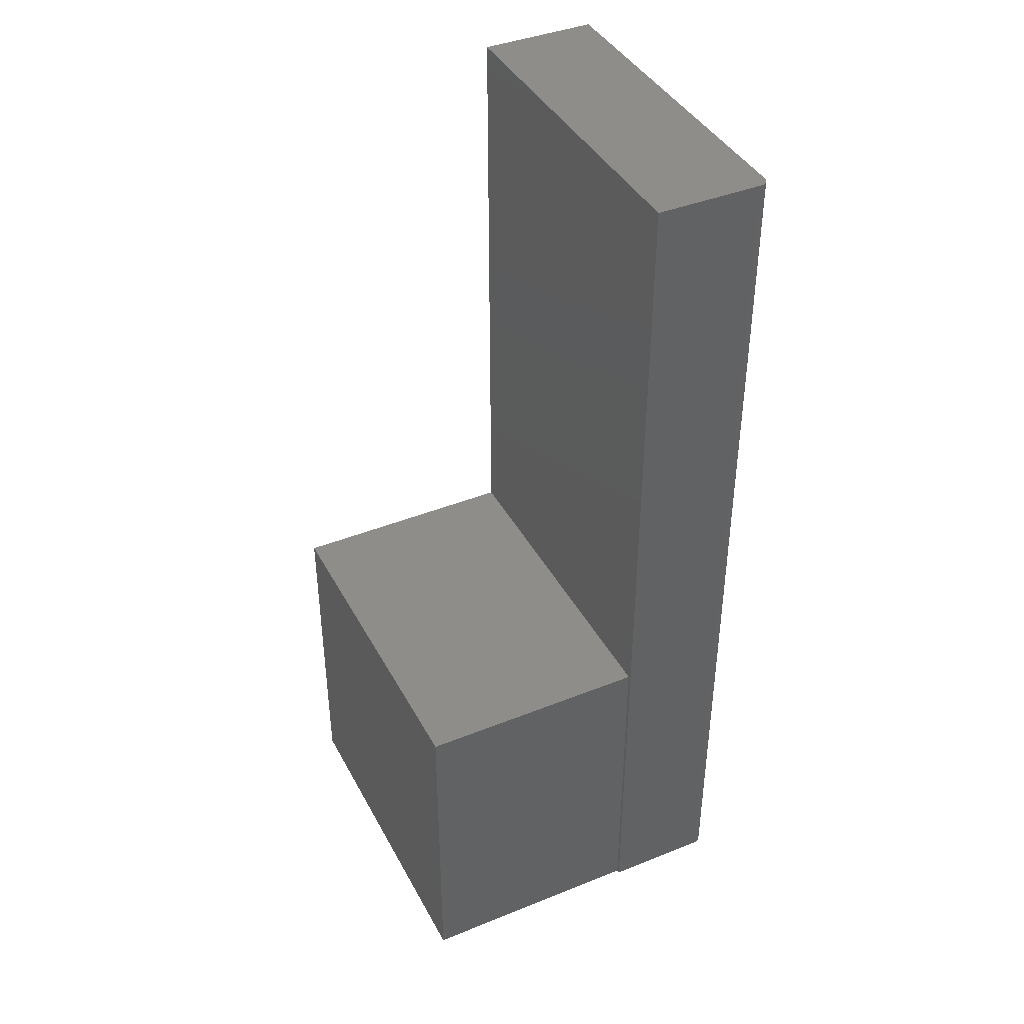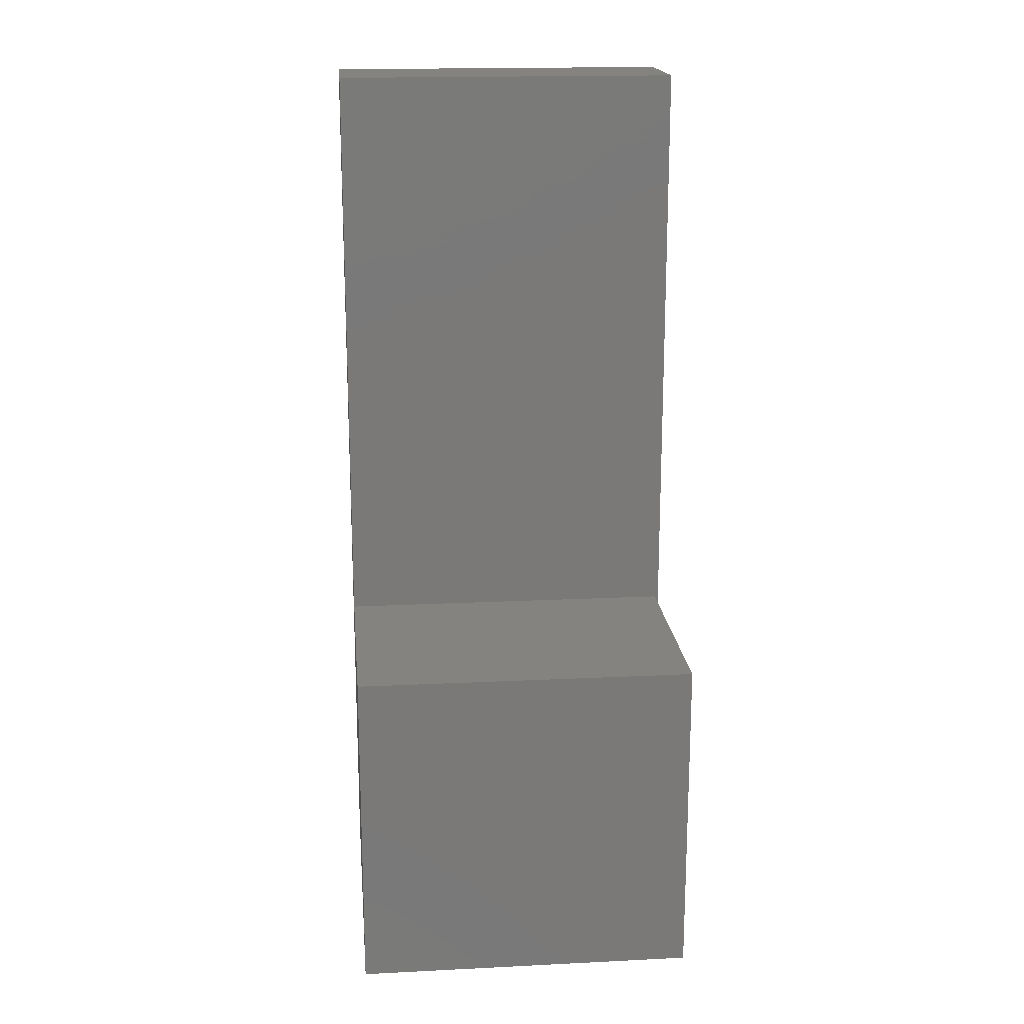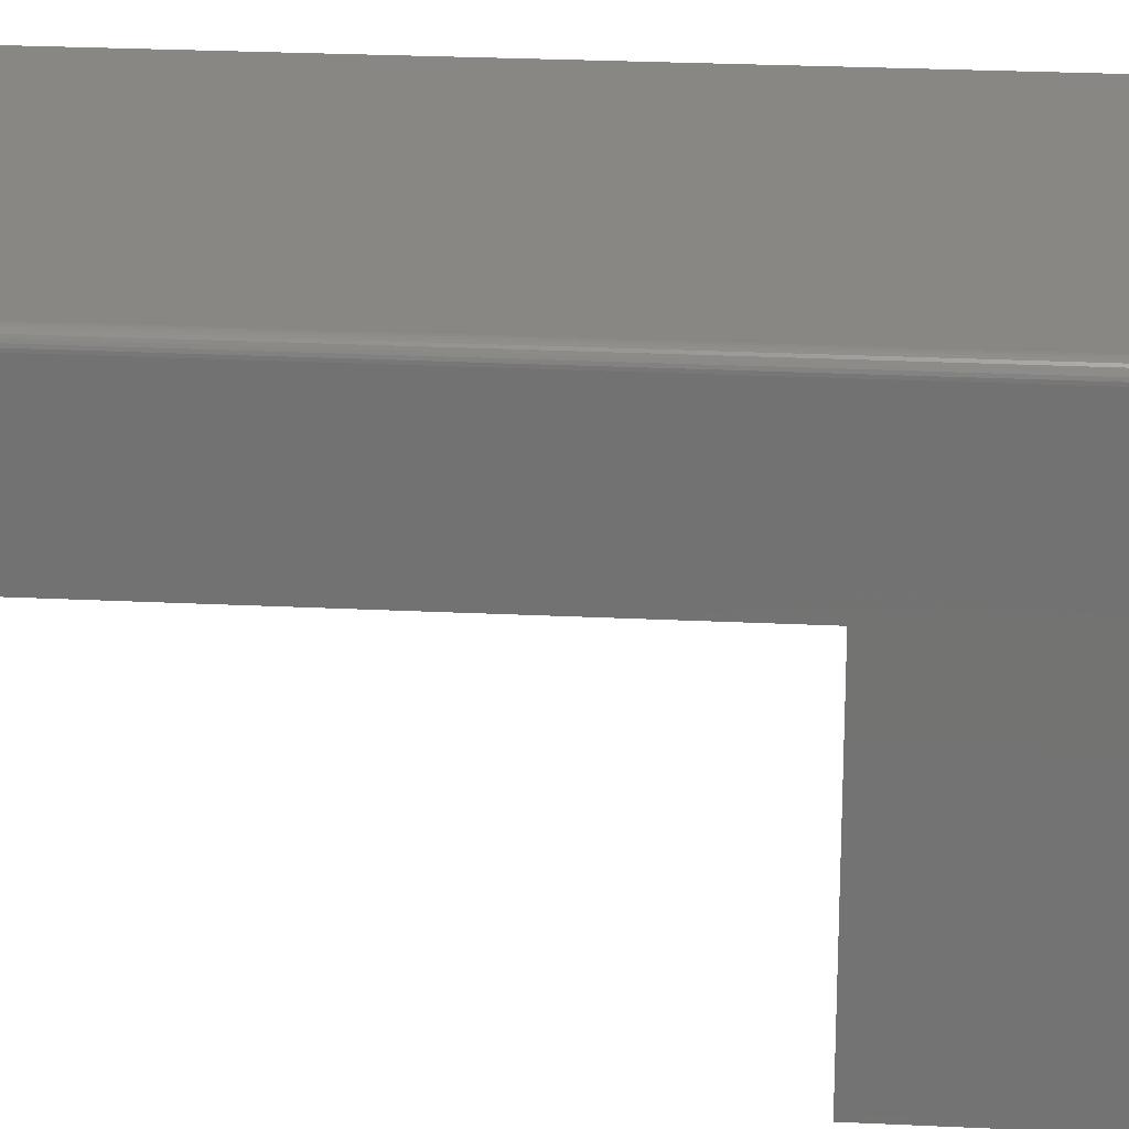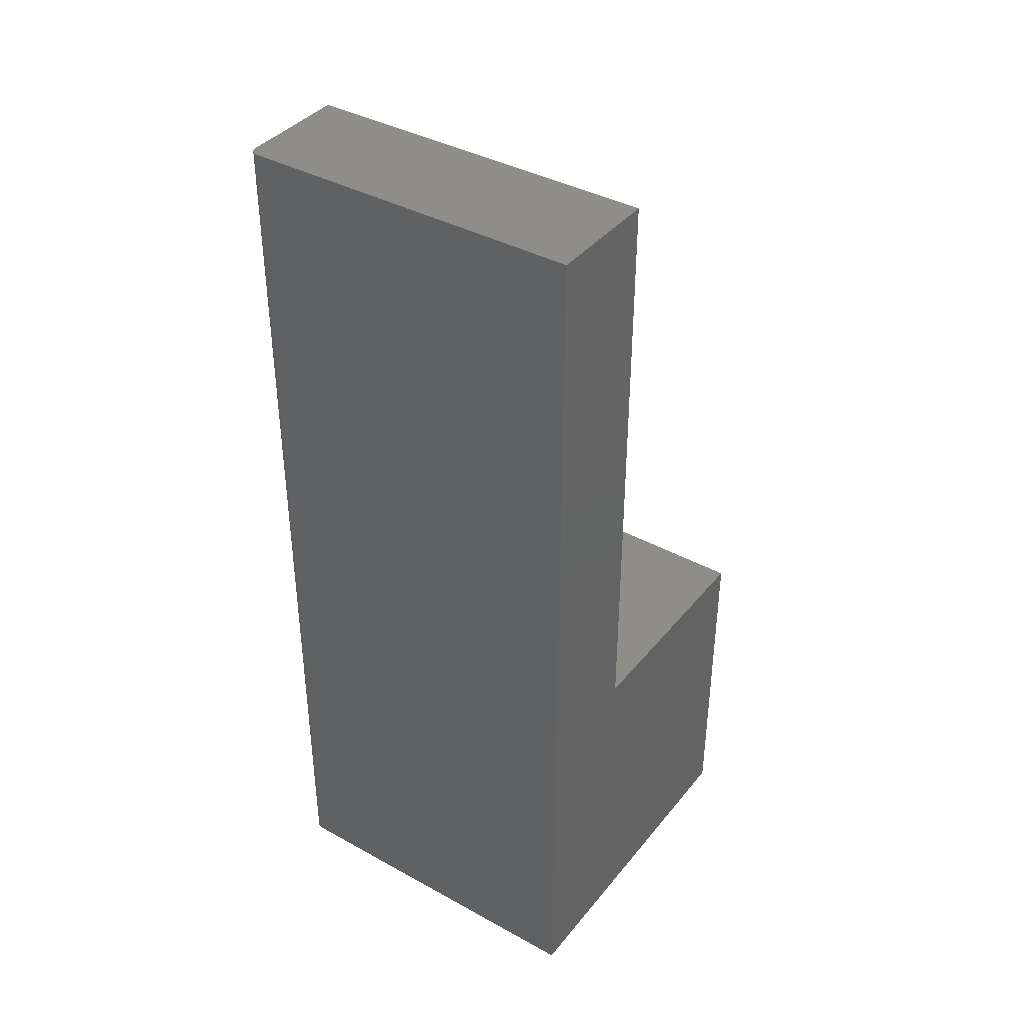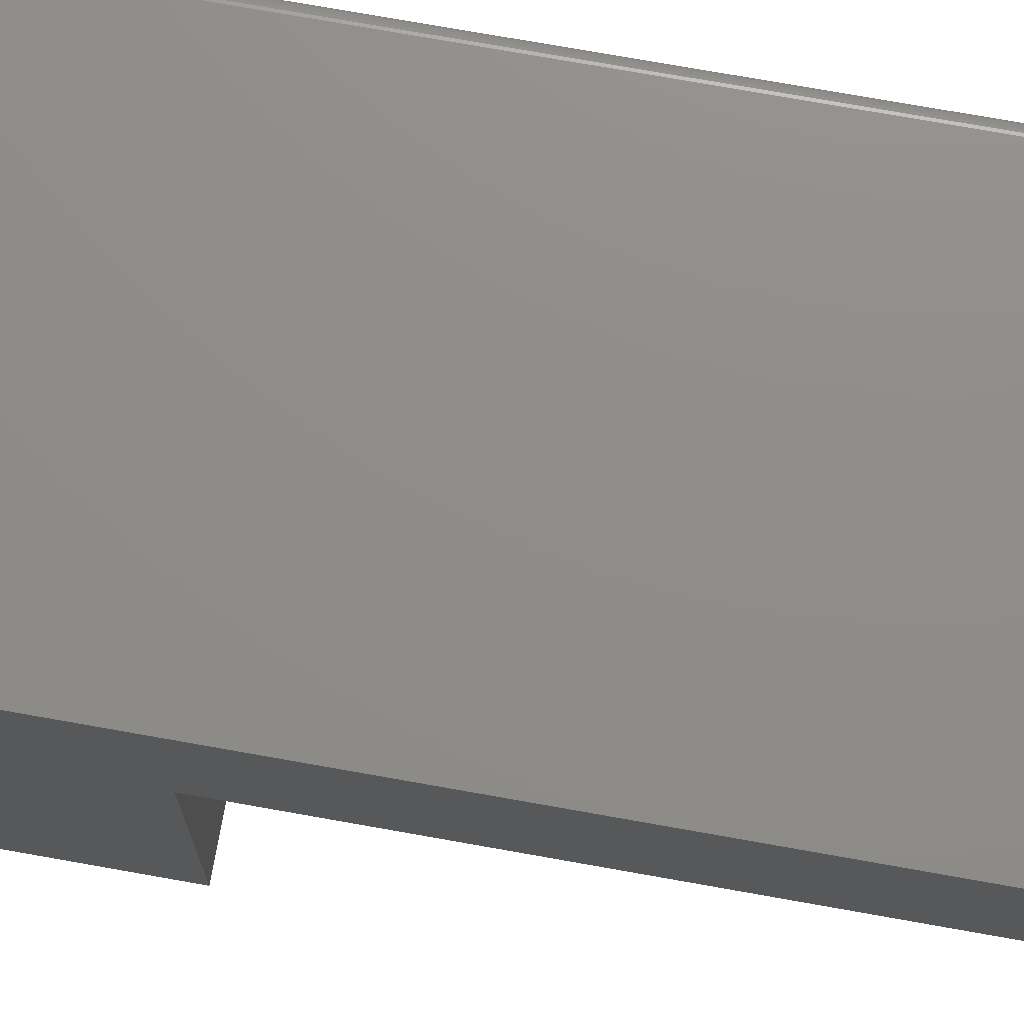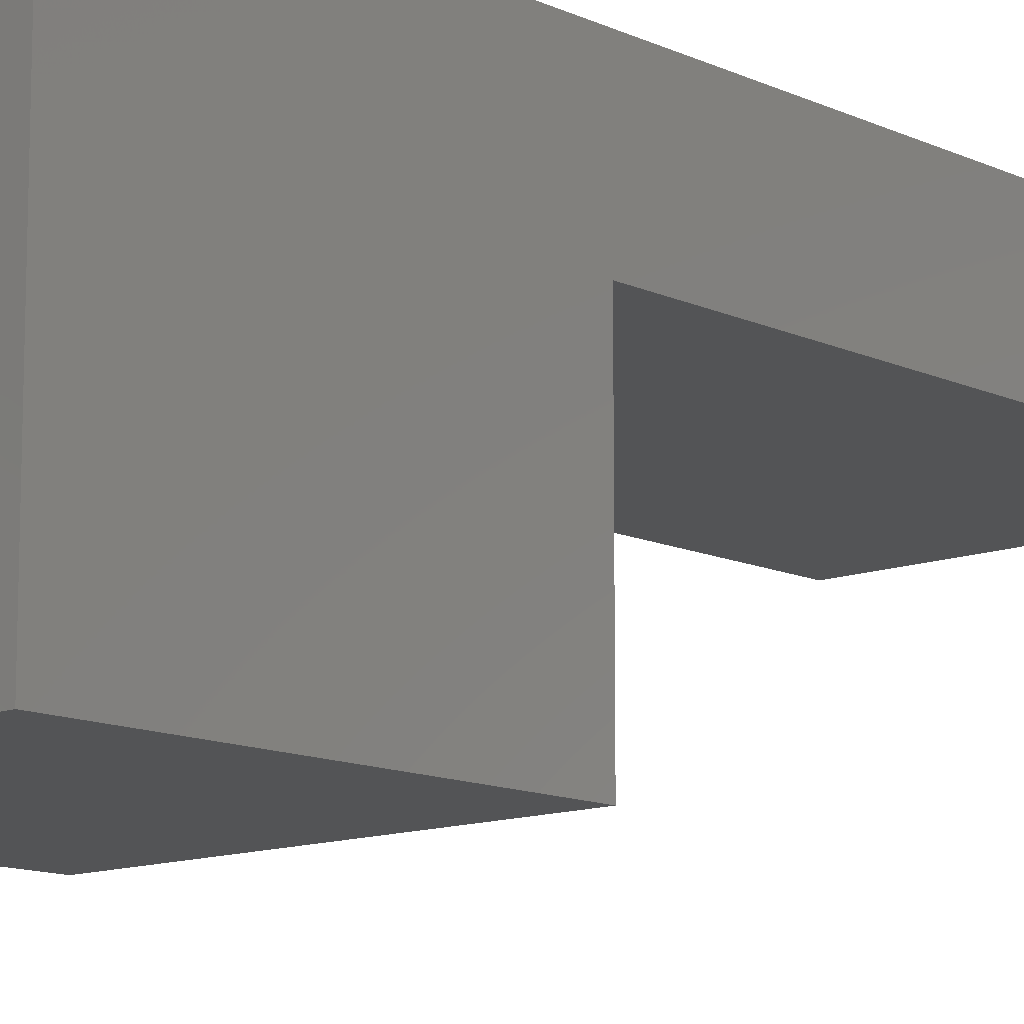
<metadata>
{"format":"stl","ext":"stl","renderer":"f3d","projection":"perspective","resolution":1024,"background":"white","views":[{"elev":40.9,"azim":63.9,"up":"+Z"},{"elev":17.9,"azim":-5.5,"up":"+Z"},{"elev":24.6,"azim":94.6,"up":"+Y"},{"elev":39.0,"azim":-145.4,"up":"+Z"},{"elev":74.2,"azim":-79.9,"up":"+Y"},{"elev":-12.2,"azim":-137.6,"up":"+Y"}]}
</metadata>
<code>
# stl→obj: 30 verts, 56 faces
v -0.2812 0 -0.75
v -0.2812 1.665e-16 0.75
v 0.2715 3.069e-17 -0.75
v 0.2715 1.972e-16 0.75
v -0.2812 -0.5625 -0.75
v 0.2812 -0.1875 -0.75
v 0.2812 -0.5625 -0.75
v 0.2802 -0.002633 -0.75
v 0.2826 -0.004576 -0.75
v 0.2845 -0.006944 -0.75
v 0.286 -0.009646 -0.75
v 0.2869 -0.01258 -0.75
v 0.2872 -0.01562 -0.75
v 0.2872 -0.1875 -0.75
v 0.2746 -0.0003002 -0.75
v 0.2775 -0.001189 -0.75
v -0.2812 -0.5625 -0.2053
v -0.2812 -0.1875 -0.2053
v -0.2812 -0.1875 0.75
v 0.2812 -0.5625 -0.2053
v 0.2872 -0.1875 0.75
v 0.2812 -0.1875 -0.2053
v 0.2872 -0.01562 0.75
v 0.2869 -0.01258 0.75
v 0.286 -0.009646 0.75
v 0.2775 -0.001189 0.75
v 0.2746 -0.0003002 0.75
v 0.2845 -0.006944 0.75
v 0.2826 -0.004576 0.75
v 0.2802 -0.002633 0.75
f 1 2 3
f 3 2 4
f 3 5 1
f 6 7 8
f 6 8 9
f 6 9 10
f 6 10 11
f 6 11 12
f 6 12 13
f 6 13 14
f 7 5 3
f 7 3 15
f 7 15 16
f 7 16 8
f 5 17 1
f 1 17 18
f 1 18 2
f 2 18 19
f 5 7 17
f 17 7 20
f 21 19 18
f 21 18 22
f 21 22 6
f 21 6 14
f 20 22 17
f 17 22 18
f 7 6 20
f 20 6 22
f 23 24 25
f 4 26 27
f 19 21 26
f 19 26 4
f 19 4 2
f 21 23 25
f 21 25 28
f 21 28 29
f 21 29 30
f 21 30 26
f 14 13 21
f 21 13 23
f 3 4 15
f 15 4 27
f 15 27 16
f 16 27 26
f 16 26 8
f 8 26 30
f 8 30 9
f 9 30 29
f 9 29 10
f 10 29 28
f 10 28 11
f 11 28 25
f 11 25 12
f 12 25 24
f 12 24 13
f 13 24 23

</code>
